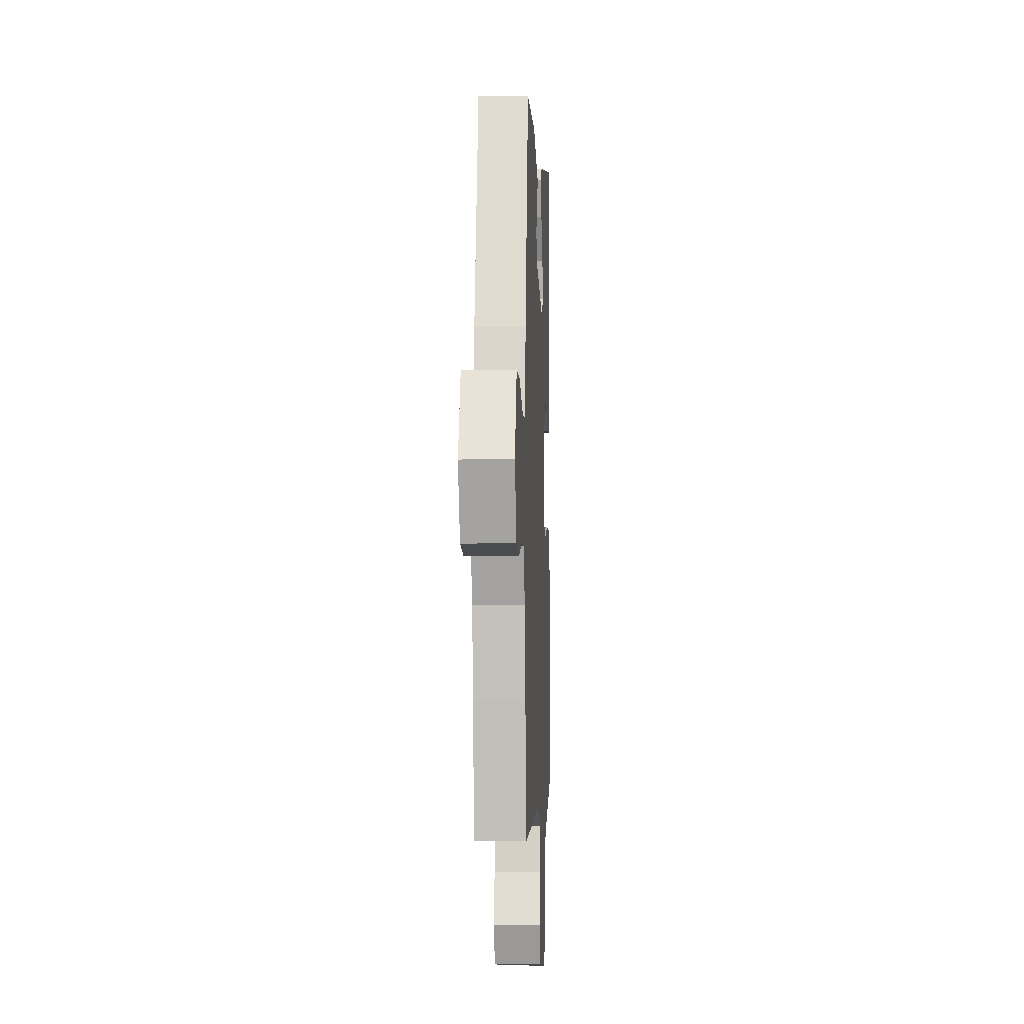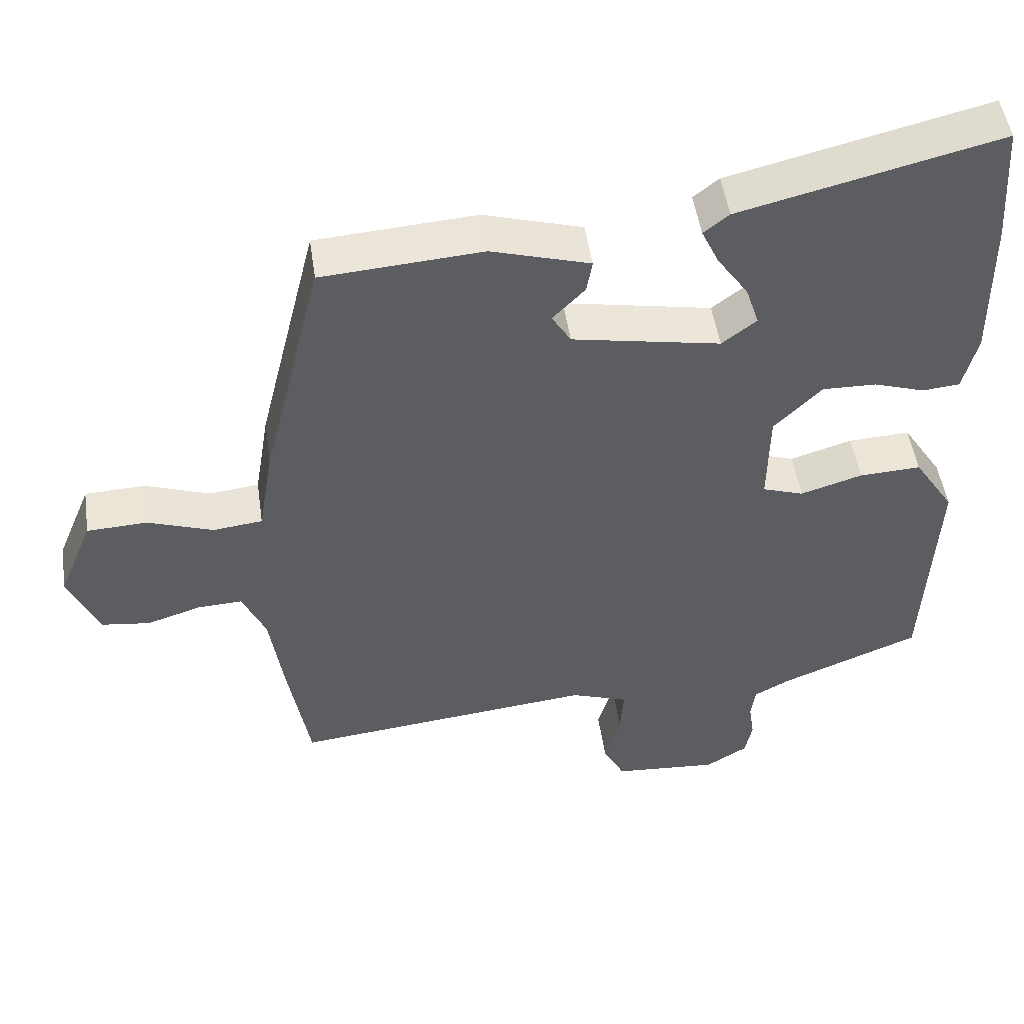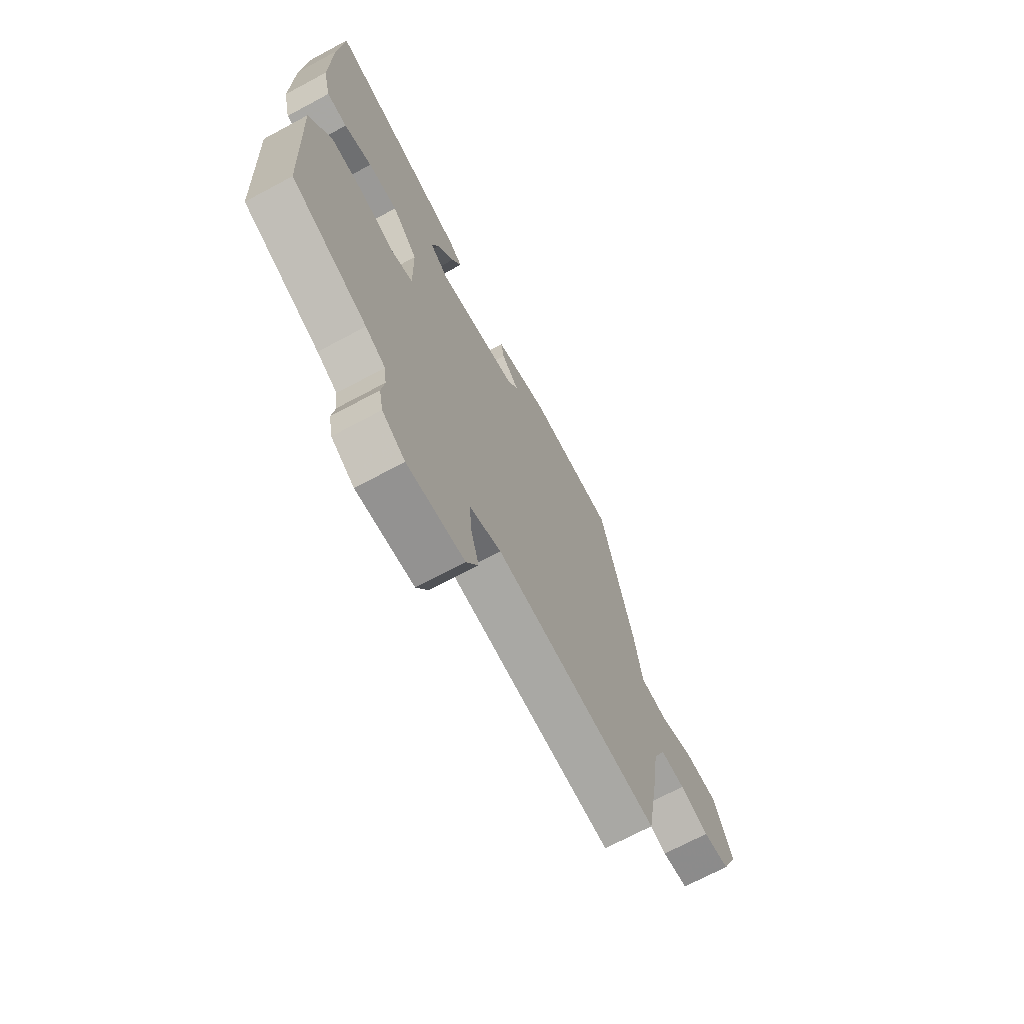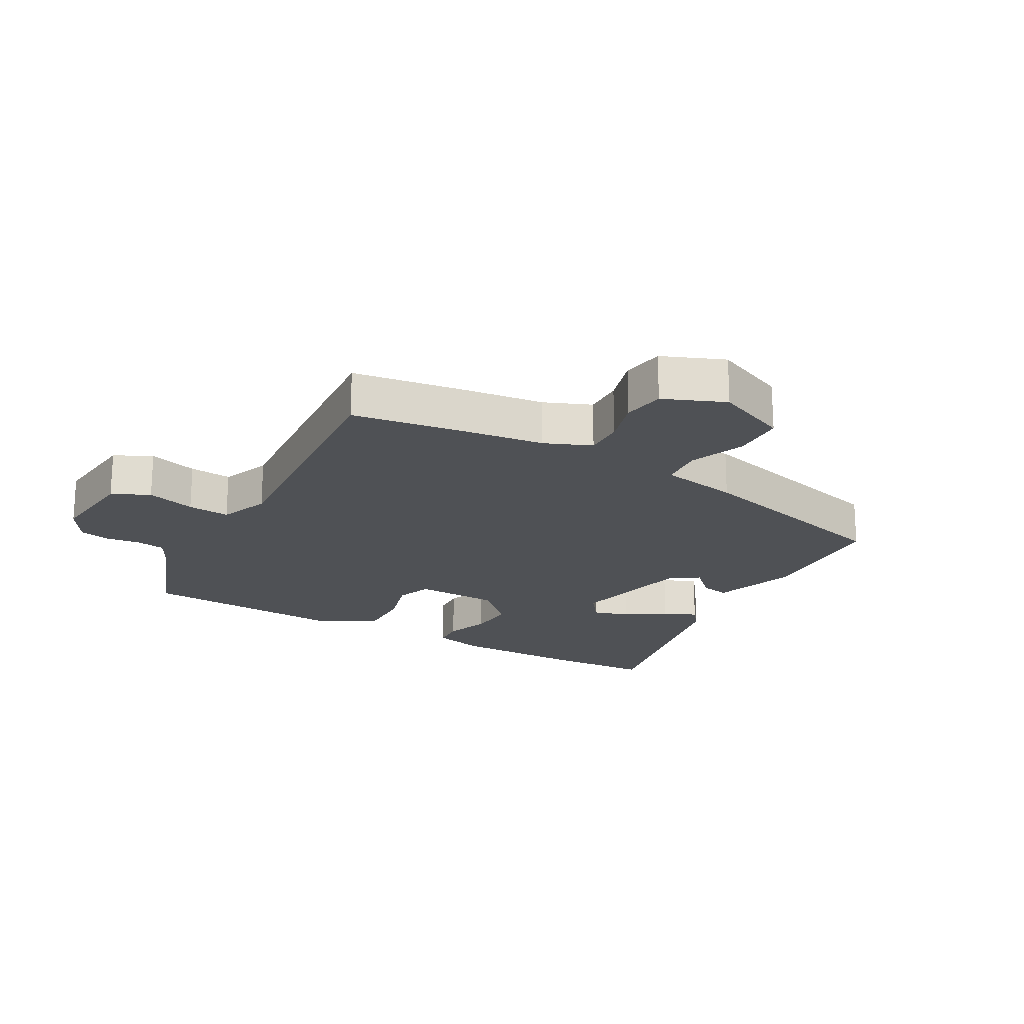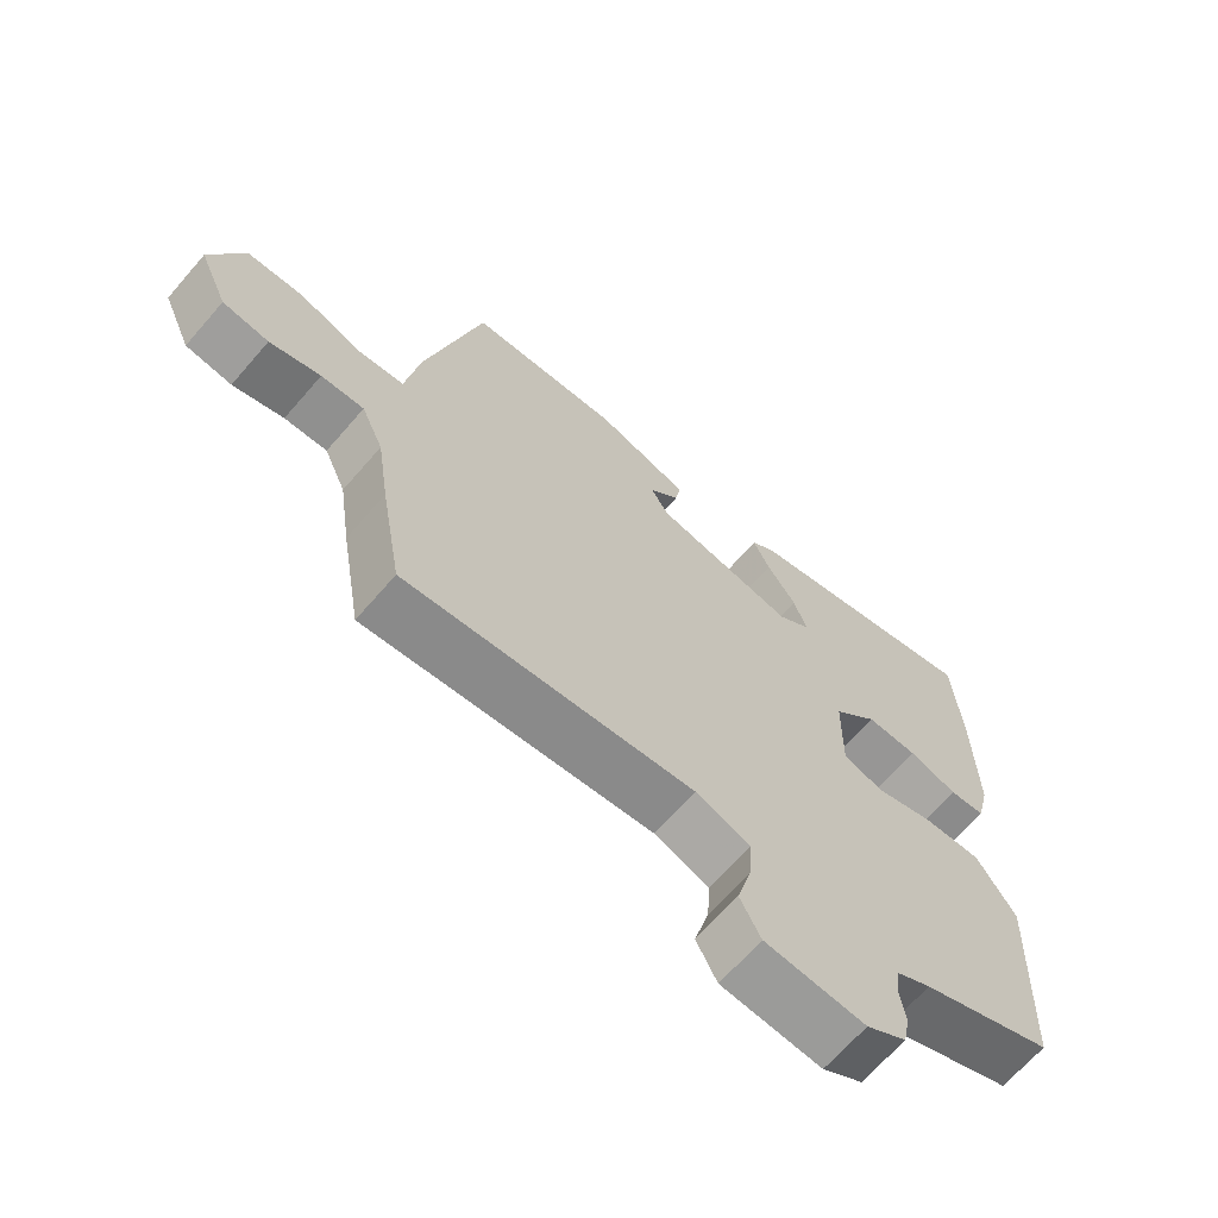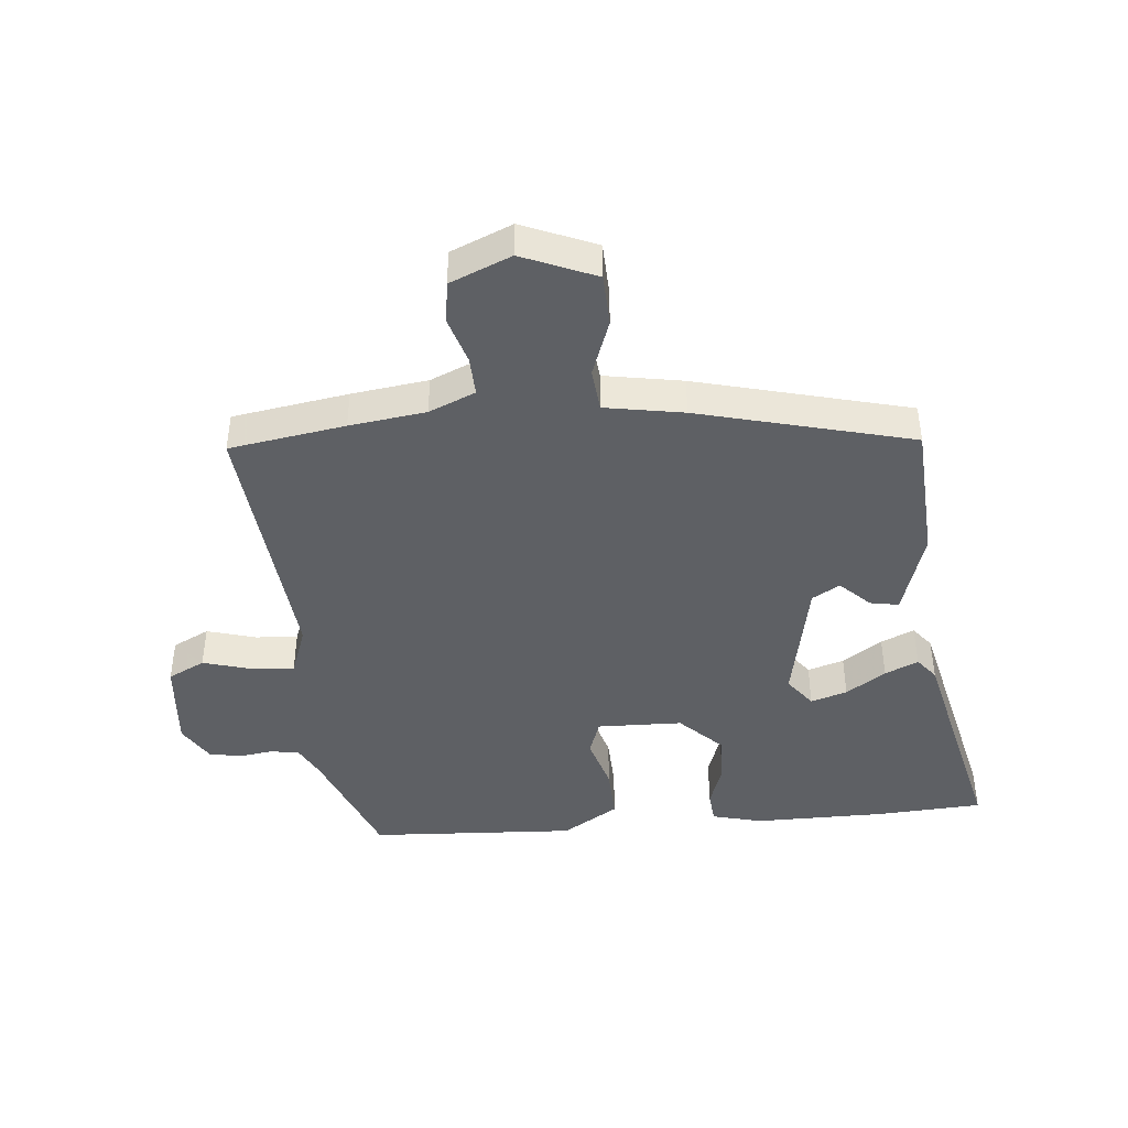
<metadata>
{"format":"obj","ext":"obj","renderer":"f3d","projection":"perspective","resolution":1024,"background":"white","views":[{"elev":-6.8,"azim":-87.3,"up":"+Z"},{"elev":50.0,"azim":-8.3,"up":"+Z"},{"elev":-70.2,"azim":118.2,"up":"+Z"},{"elev":-19.9,"azim":-120.6,"up":"+Y"},{"elev":-67.1,"azim":-40.9,"up":"+Z"},{"elev":-43.1,"azim":-85.3,"up":"+Y"}]}
</metadata>
<code>
v 0.492 0.07 0.617
v 0.504 0.07 0.441
v 0.507 0.07 0.229
v 0.487 0.07 0.146
v 0.434 0.07 0.141
v 0.361 0.07 0.165
v 0.284 0.07 0.167
v 0.217 0.07 0.098
v 0.215 0.07 -0.041
v 0.274 0.07 -0.061
v 0.362 0.07 -0.034
v 0.45 0.07 -0.03
v 0.508 0.07 -0.121
v 0.493 0.07 -0.459
v 0.295 0.07 -0.539
v 0.243 0.07 -0.567
v 0.237 0.07 -0.614
v 0.245 0.07 -0.669
v 0.235 0.07 -0.721
v 0.175 0.07 -0.758
v 0.025 0.07 -0.746
v -0.006 0.07 -0.686
v 0.016 0.07 -0.606
v 0.021 0.07 -0.537
v -0.061 0.07 -0.508
v -0.491 0.07 -0.553
v -0.523 0.07 -0.365
v -0.541 0.07 -0.241
v -0.574 0.07 -0.166
v -0.638 0.07 -0.169
v -0.714 0.07 -0.193
v -0.783 0.07 -0.184
v -0.826 0.07 -0.085
v -0.777 0.07 0.035
v -0.692 0.07 0.039
v -0.599 0.07 0.006
v -0.529 0.07 0.014
v -0.508 0.07 0.142
v -0.423 0.07 0.49
v -0.196 0.07 0.506
v -0.056 0.07 0.464
v -0.064 0.07 0.417
v -0.11 0.07 0.369
v -0.083 0.07 0.324
v 0.128 0.07 0.284
v 0.177 0.07 0.322
v 0.158 0.07 0.381
v 0.114 0.07 0.445
v 0.089 0.07 0.499
v 0.125 0.07 0.528
v 0.492 0 0.617
v 0.504 0 0.441
v 0.507 0 0.229
v 0.487 0 0.146
v 0.434 0 0.141
v 0.361 0 0.165
v 0.284 0 0.167
v 0.217 0 0.098
v 0.215 0 -0.041
v 0.274 0 -0.061
v 0.362 0 -0.034
v 0.45 0 -0.03
v 0.508 0 -0.121
v 0.493 0 -0.459
v 0.295 0 -0.539
v 0.243 0 -0.567
v 0.237 0 -0.614
v 0.245 0 -0.669
v 0.235 0 -0.721
v 0.175 0 -0.758
v 0.025 0 -0.746
v -0.006 0 -0.686
v 0.016 0 -0.606
v 0.021 0 -0.537
v -0.061 0 -0.508
v -0.491 0 -0.553
v -0.523 0 -0.365
v -0.541 0 -0.241
v -0.574 0 -0.166
v -0.638 0 -0.169
v -0.714 0 -0.193
v -0.783 0 -0.184
v -0.826 0 -0.085
v -0.777 0 0.035
v -0.692 0 0.039
v -0.599 0 0.006
v -0.529 0 0.014
v -0.508 0 0.142
v -0.423 0 0.49
v -0.196 0 0.506
v -0.056 0 0.464
v -0.064 0 0.417
v -0.11 0 0.369
v -0.083 0 0.324
v 0.128 0 0.284
v 0.177 0 0.322
v 0.158 0 0.381
v 0.114 0 0.445
v 0.089 0 0.499
v 0.125 0 0.528
f 4 5 6
f 3 4 6
f 2 3 6
f 1 2 6
f 50 1 6
f 49 50 6
f 48 49 6
f 47 48 6
f 46 47 6 7
f 45 46 7 8
f 44 45 8 9
f 41 42 43
f 40 41 43
f 39 40 43
f 38 39 43
f 37 38 43
f 37 43 44
f 34 35 36
f 33 34 36
f 32 33 36
f 31 32 36
f 30 31 36
f 29 30 36 37
f 37 44 9
f 29 37 9
f 28 29 9
f 28 9 10
f 27 28 10
f 26 27 10
f 25 26 10
f 21 22 23
f 20 21 23
f 19 20 23
f 18 19 23
f 17 18 23
f 16 17 23 24
f 11 12 13
f 10 11 13
f 25 10 13
f 24 25 13
f 16 24 13
f 15 16 13
f 13 14 15
f 56 55 54
f 56 54 53
f 56 53 52
f 56 52 51
f 56 51 100
f 56 100 99
f 56 99 98
f 56 98 97
f 57 56 97 96
f 58 57 96 95
f 59 58 95 94
f 93 92 91
f 93 91 90
f 93 90 89
f 93 89 88
f 93 88 87
f 94 93 87
f 86 85 84
f 86 84 83
f 86 83 82
f 86 82 81
f 86 81 80
f 87 86 80 79
f 59 94 87
f 59 87 79
f 59 79 78
f 60 59 78
f 60 78 77
f 60 77 76
f 60 76 75
f 73 72 71
f 73 71 70
f 73 70 69
f 73 69 68
f 73 68 67
f 74 73 67 66
f 63 62 61
f 63 61 60
f 63 60 75
f 63 75 74
f 63 74 66
f 63 66 65
f 65 64 63
f 1 51 52 2
f 2 52 53 3
f 3 53 54 4
f 4 54 55 5
f 5 55 56 6
f 6 56 57 7
f 7 57 58 8
f 8 58 59 9
f 9 59 60 10
f 10 60 61 11
f 11 61 62 12
f 12 62 63 13
f 13 63 64 14
f 14 64 65 15
f 15 65 66 16
f 16 66 67 17
f 17 67 68 18
f 18 68 69 19
f 19 69 70 20
f 20 70 71 21
f 21 71 72 22
f 22 72 73 23
f 23 73 74 24
f 24 74 75 25
f 25 75 76 26
f 26 76 77 27
f 27 77 78 28
f 28 78 79 29
f 29 79 80 30
f 30 80 81 31
f 31 81 82 32
f 32 82 83 33
f 33 83 84 34
f 34 84 85 35
f 35 85 86 36
f 36 86 87 37
f 37 87 88 38
f 38 88 89 39
f 39 89 90 40
f 40 90 91 41
f 41 91 92 42
f 42 92 93 43
f 43 93 94 44
f 44 94 95 45
f 45 95 96 46
f 46 96 97 47
f 47 97 98 48
f 48 98 99 49
f 49 99 100 50
f 50 100 51 1

</code>
